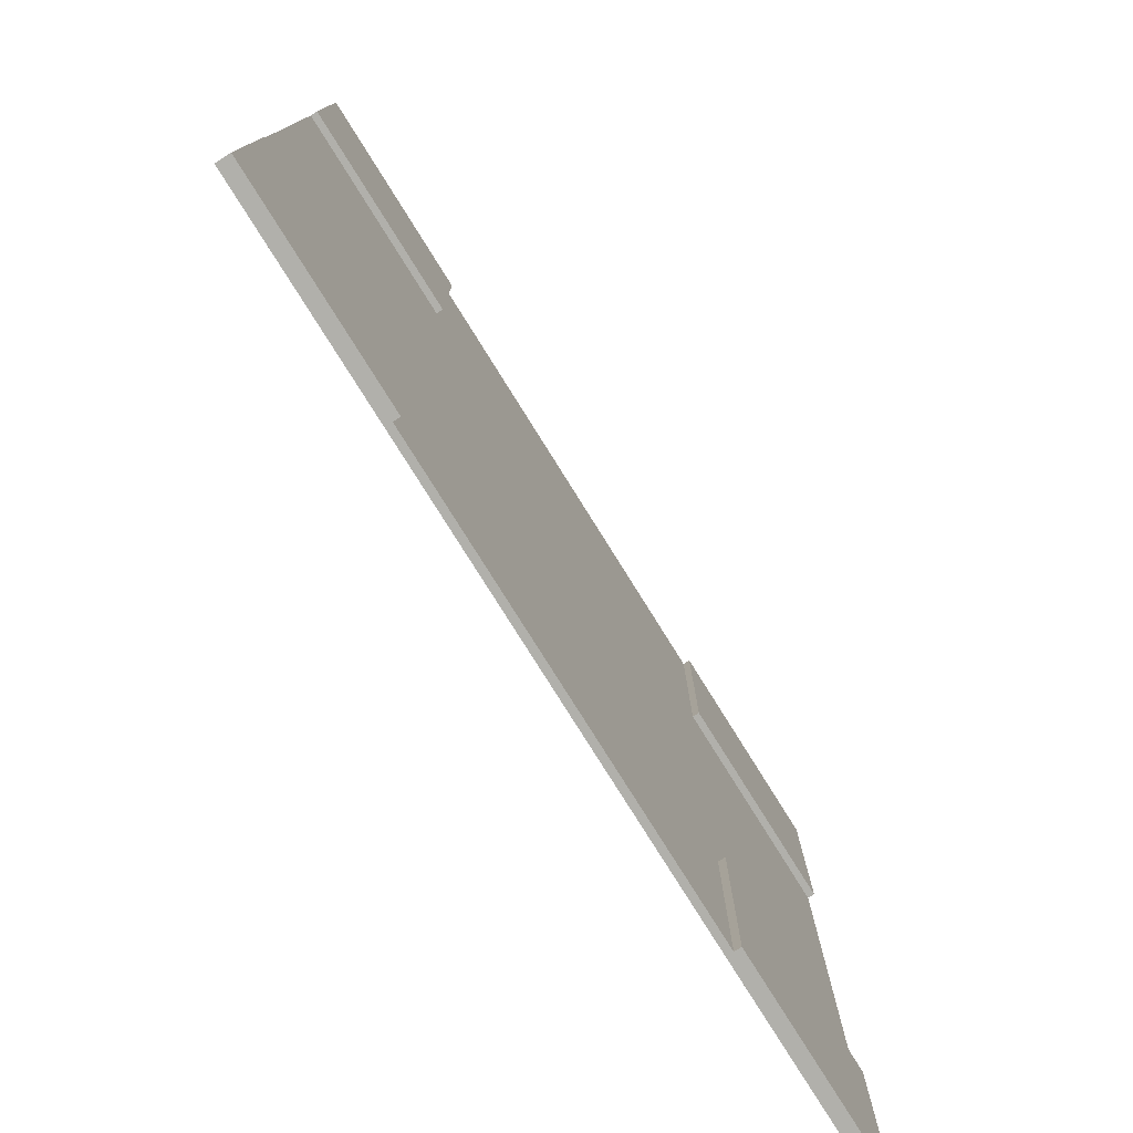
<metadata>
{"format":"obj","ext":"obj","renderer":"f3d","projection":"perspective","resolution":1024,"background":"white","views":[{"elev":-78.4,"azim":122.0,"up":"+Z"}]}
</metadata>
<code>
o GDS2_Floor4-1
v 6.4 0.031 -6.4
v 6.4 -0.069 3.3
v 6.4 -0.069 -6.4
v 6.4 0.031 -6.3
v 6.4 0.031 -5.7
v 6.4 0.031 -5.6
v 6.4 0.031 -5.1
v 6.4 0.031 -5
v 6.4 0.031 -4.5
v 6.4 0.031 -4.4
v 6.4 0.031 -3.9
v 6.4 0.031 -3.8
v 6.4 0.031 -3.3
v 6.4 0.031 3.3
v 6.4 -0.069 6.3
v 6.4 0.031 3.4
v 6.4 0.031 4
v 6.4 0.031 4.2
v 6.4 0.031 4.6
v 6.4 0.031 4.7
v 6.4 0.031 5.1
v 6.4 0.031 5.3
v 6.4 0.031 5.8
v 6.4 0.031 5.9
v 6.4 0.031 6.3
v 6.4 -0.069 6.4
v 6.4 0.031 6.4
v 6.4 0.131 -6.4
v 6.4 0.131 -6.3
v 6.4 0.131 -5.7
v 6.4 0.131 -5.6
v 6.4 0.131 -5.1
v 6.4 0.131 -5
v 6.4 0.131 -4.5
v 6.4 0.131 -4.4
v 6.4 0.131 -3.9
v 6.4 0.131 -3.8
v 6.4 0.131 -3.3
v 6.4 0.131 3.3
v 6.4 0.131 3.4
v 6.4 0.131 4
v 6.4 0.131 4.2
v 6.4 0.131 4.6
v 6.4 0.131 4.7
v 6.4 0.131 5.1
v 6.4 0.131 5.3
v 6.4 0.131 5.8
v 6.4 0.131 5.9
v 6.4 0.131 6.4
v -3.3 0.131 -6.4
v -3.3 0.031 -6.3
v -3.3 0.031 -6.4
v -3.3 0.131 -6.3
v -3.3 0.031 -5.7
v -3.3 0.131 -5.7
v -3.3 0.031 -5.6
v -3.3 0.131 -5.6
v -3.3 0.031 -5.1
v -3.3 0.131 -5.1
v -3.3 0.031 -5
v -3.3 0.131 -5
v -3.3 0.031 -4.5
v -3.3 0.131 -4.5
v -3.3 0.031 -4.4
v -3.3 0.131 -4.4
v -3.3 0.031 -3.9
v -3.3 0.131 -3.9
v -3.3 0.031 -3.8
v -3.3 0.131 -3.8
v -3.3 0.031 -3.3
v -3.3 0.131 -3.3
v -3.3 0.131 3.3
v -3.3 0.031 3.4
v -3.3 0.031 3.3
v -3.3 0.131 3.4
v -3.3 0.031 4
v -3.3 0.131 4
v -3.3 0.031 4.1
v -3.3 0.131 4.1
v -3.3 0.031 4.6
v -3.3 0.131 4.6
v -3.3 0.031 4.7
v -3.3 0.131 4.7
v -3.3 0.031 5.2
v -3.3 0.131 5.2
v -3.3 0.031 5.3
v -3.3 0.131 5.3
v -3.3 0.031 5.8
v -3.3 0.131 5.8
v -3.3 0.031 5.9
v -3.3 0.131 5.9
v -3.3 0.031 6.4
v -3.3 0.131 6.4
v 3.3 0.031 -6.4
v 3.3 0.031 -5.6
v 3.3 0.131 -6.4
v 3.3 0.031 -5.1
v 3.3 0.131 -5.6
v 3.3 0.031 -4.4
v 3.3 0.131 -5.1
v 3.3 0.031 -3.9
v 3.3 0.131 -4.4
v 3.3 0.031 -3.3
v 3.3 0.131 -3.9
v 3.3 0.131 -3.3
v 3.3 0.031 3.3
v 3.3 0.031 4.1
v 3.3 0.131 3.3
v 3.3 0.031 4.6
v 3.3 0.131 4.1
v 3.3 0.031 5.3
v 3.3 0.131 4.6
v 3.3 0.031 5.8
v 3.3 0.131 5.3
v 3.3 0.031 6.4
v 3.3 0.131 5.8
v 3.3 0.131 6.4
v -6.4 -0.069 -6.4
v -6.4 -0.069 6.4
v -6.4 0.031 -6.4
v -6.4 0.031 -5.6
v -6.4 0.031 -5.1
v -6.4 0.031 -4.4
v -6.4 0.031 -3.9
v -6.4 0.031 -3.3
v -6.4 0.031 3.3
v -6.4 0.031 4.1
v -6.4 0.031 4.6
v -6.4 0.031 5.3
v -6.4 0.031 5.8
v -6.4 0.031 6.4
v -6.4 0.131 -6.4
v -6.4 0.131 -5.6
v -6.4 0.131 -5.1
v -6.4 0.131 -4.4
v -6.4 0.131 -3.9
v -6.4 0.131 -3.3
v -6.4 0.131 3.3
v -6.4 0.131 4.1
v -6.4 0.131 4.6
v -6.4 0.131 5.3
v -6.4 0.131 5.8
v -6.4 0.131 6.4
v 3.3 0.031 -6.4
v 6.4 0.031 -6.4
v 6.4 -0.069 -6.4
v 6.4 0.131 -6.4
v 3.3 0.131 -6.4
v -3.3 0.031 -6.4
v -6.4 -0.069 -6.4
v -6.4 0.031 -6.4
v -3.3 0.131 -6.4
v -6.4 0.131 -6.4
v 3.3 0.031 3.3
v 6.4 0.131 3.3
v 6.4 0.031 3.3
v 3.3 0.131 3.3
v -6.4 0.031 3.3
v -3.3 0.131 3.3
v -3.3 0.031 3.3
v -6.4 0.131 3.3
v 6.4 0.031 -3.3
v 6.4 0.131 -3.3
v 6.1 0.031 -3.3
v 6.1 0.131 -3.3
v 6 0.031 -3.3
v 6 0.131 -3.3
v 4.7 0.031 -3.3
v 4.7 0.131 -3.3
v 3.3 0.031 -3.3
v 3.3 0.131 -3.3
v -3.3 0.031 -3.3
v -3.3 0.131 -3.3
v -3.6 0.031 -3.3
v -3.6 0.131 -3.3
v -3.7 0.031 -3.3
v -3.7 0.131 -3.3
v -5 0.031 -3.3
v -5 0.131 -3.3
v -6.4 0.031 -3.3
v -6.4 0.131 -3.3
v 6.4 -0.069 6.4
v 6.4 0.031 6.4
v 6.1 0.031 6.4
v 6.4 0.131 6.4
v 6.1 0.131 6.4
v 6 0.031 6.4
v 6 0.131 6.4
v 4.8 0.031 6.4
v 4.8 0.131 6.4
v 4.6 0.031 6.4
v 4.6 0.131 6.4
v 3.4 0.031 6.4
v 3.4 0.131 6.4
v 3.3 0.031 6.4
v 3.3 0.131 6.4
v -3.3 0.031 6.4
v -3.6 0.031 6.4
v -3.3 0.131 6.4
v -3.6 0.131 6.4
v -3.7 0.031 6.4
v -3.7 0.131 6.4
v -5 0.031 6.4
v -5 0.131 6.4
v -6.4 -0.069 6.4
v -6.4 0.031 6.4
v -6.4 0.131 6.4
v 6.4 -0.069 3.3
v -6.4 -0.069 -6.4
v 6.4 -0.069 -6.4
v 3.3 -0.069 3.3
v 6.4 -0.069 6.3
v 3.3 -0.069 6.3
v 6.4 -0.069 6.4
v -6.4 -0.069 6.4
v 3.3 0.031 -6.4
v -3.3 0.031 -6.4
v -3.3 0.031 -6.3
v -3.3 0.031 -5.7
v 3.3 0.031 -5.6
v -3.3 0.031 -5.6
v 3.3 0.031 -5.1
v -3.3 0.031 -5.1
v -3.3 0.031 -5
v -3.3 0.031 -4.5
v 3.3 0.031 -4.4
v -3.3 0.031 -4.4
v 3.3 0.031 -3.9
v -3.3 0.031 -3.9
v -3.3 0.031 -3.8
v 3.3 0.031 -3.3
v -3.3 0.031 -3.3
v 6.4 0.031 3.3
v -5 0.031 -3.3
v -6.4 0.031 -3.3
v -3.7 0.031 -3.3
v -3.6 0.031 -3.3
v 4.7 0.031 -3.3
v 6.1 0.031 -3.3
v 6 0.031 -3.3
v 6.4 0.031 -3.3
v 3.3 0.031 3.3
v -3.3 0.031 3.3
v -6.4 0.031 3.3
v -3.3 0.031 3.4
v -3.3 0.031 4
v 3.3 0.031 4.1
v -3.3 0.031 4.1
v 3.3 0.031 4.6
v -3.3 0.031 4.6
v -3.3 0.031 4.7
v -3.3 0.031 5.2
v 3.3 0.031 5.3
v -3.3 0.031 5.3
v 3.3 0.031 5.8
v -3.3 0.031 5.8
v -3.3 0.031 5.9
v 3.3 0.031 6.4
v -3.3 0.031 6.4
v 6.4 0.131 -6.4
v 3.3 0.131 -6.4
v 6.4 0.131 -6.3
v 6.1 0.131 -6.3
v 3.9 0.131 -6.3
v 3.4 0.131 -6.3
v -3.3 0.131 -6.4
v -6.4 0.131 -6.4
v -3.3 0.131 -6.3
v -3.6 0.131 -6.3
v -5.8 0.131 -6.3
v -6.3 0.131 -6.3
v 6 0.131 -6.2
v 5.1 0.131 -6.2
v 5 0.131 -6.2
v 4.1 0.131 -6.2
v -3.7 0.131 -6.2
v -4.6 0.131 -6.2
v -4.7 0.131 -6.2
v -5.6 0.131 -6.2
v 6 0.131 -5.8
v 5.1 0.131 -5.8
v -3.7 0.131 -5.8
v -4.6 0.131 -5.8
v 6.4 0.131 -5.7
v 6.1 0.131 -5.7
v 5 0.131 -5.7
v 4.1 0.131 -5.7
v 3.9 0.131 -5.7
v 3.4 0.131 -5.7
v -3.3 0.131 -5.7
v -3.6 0.131 -5.7
v -4.7 0.131 -5.7
v -5.6 0.131 -5.7
v -5.8 0.131 -5.7
v -6.3 0.131 -5.7
v 6.4 0.131 -5.6
v 5.3 0.131 -5.6
v 5.1 0.131 -5.6
v 3.8 0.131 -5.6
v 3.6 0.131 -5.6
v 3.3 0.131 -5.6
v -3.3 0.131 -5.6
v -4.4 0.131 -5.6
v -4.6 0.131 -5.6
v -5.9 0.131 -5.6
v -6.1 0.131 -5.6
v -6.4 0.131 -5.6
v 6.4 0.131 -5.1
v 5.3 0.131 -5.1
v 5.1 0.131 -5.1
v 3.8 0.131 -5.1
v 3.6 0.131 -5.1
v 3.3 0.131 -5.1
v -3.3 0.131 -5.1
v -4.4 0.131 -5.1
v -4.6 0.131 -5.1
v -5.9 0.131 -5.1
v -6.1 0.131 -5.1
v -6.4 0.131 -5.1
v 6.4 0.131 -5
v 5.7 0.131 -5
v 5.5 0.131 -5
v 4.3 0.131 -5
v -3.3 0.131 -5
v -4 0.131 -5
v -4.2 0.131 -5
v -5.4 0.131 -5
v 4.2 0.131 -4.9
v 3.4 0.131 -4.9
v -5.5 0.131 -4.9
v -6.3 0.131 -4.9
v 5.5 0.131 -4.6
v 4.3 0.131 -4.6
v -4.2 0.131 -4.6
v -5.4 0.131 -4.6
v 6.4 0.131 -4.5
v 5.7 0.131 -4.5
v 4.2 0.131 -4.5
v 3.4 0.131 -4.5
v -3.3 0.131 -4.5
v -4 0.131 -4.5
v -5.5 0.131 -4.5
v -6.3 0.131 -4.5
v 6.4 0.131 -4.4
v 5.4 0.131 -4.4
v 5.3 0.131 -4.4
v 4.2 0.131 -4.4
v 4.1 0.131 -4.4
v 3.3 0.131 -4.4
v -3.3 0.131 -4.4
v -4.3 0.131 -4.4
v -4.4 0.131 -4.4
v -5.5 0.131 -4.4
v -5.6 0.131 -4.4
v -6.4 0.131 -4.4
v 6.4 0.131 -3.9
v 5.4 0.131 -3.9
v 5.3 0.131 -3.9
v 4.2 0.131 -3.9
v 4.1 0.131 -3.9
v 3.3 0.131 -3.9
v -3.3 0.131 -3.9
v -4.3 0.131 -3.9
v -4.4 0.131 -3.9
v -5.5 0.131 -3.9
v -5.6 0.131 -3.9
v -6.4 0.131 -3.9
v 6.4 0.131 -3.8
v 6.1 0.131 -3.8
v 6 0.131 -3.8
v 4.7 0.131 -3.8
v 4.6 0.131 -3.8
v 3.4 0.131 -3.8
v -3.3 0.131 -3.8
v -3.6 0.131 -3.8
v -3.7 0.131 -3.8
v -5 0.131 -3.8
v -5.1 0.131 -3.8
v -6.3 0.131 -3.8
v 4.6 0.131 -3.4
v 3.4 0.131 -3.4
v -5.1 0.131 -3.4
v -6.3 0.131 -3.4
v 6.4 0.131 -3.3
v 6.1 0.131 -3.3
v 6 0.131 -3.3
v 4.7 0.131 -3.3
v 3.3 0.131 -3.3
v -3.3 0.131 -3.3
v -3.6 0.131 -3.3
v -3.7 0.131 -3.3
v -5 0.131 -3.3
v -6.4 0.131 -3.3
v 6.4 0.131 3.3
v 3.3 0.131 3.3
v 6.4 0.131 3.4
v 6.1 0.131 3.4
v 5 0.131 3.4
v 4.1 0.131 3.4
v -3.3 0.131 3.3
v -6.4 0.131 3.3
v -3.3 0.131 3.4
v -3.6 0.131 3.4
v -5.8 0.131 3.4
v -6.3 0.131 3.4
v 6 0.131 3.5
v 5.1 0.131 3.5
v 3.9 0.131 3.5
v 3.4 0.131 3.5
v -3.7 0.131 3.5
v -4.6 0.131 3.5
v -4.7 0.131 3.5
v -5.6 0.131 3.5
v -3.7 0.131 3.9
v -4.6 0.131 3.9
v 6.4 0.131 4
v 6.1 0.131 4
v 6 0.131 4
v 5.1 0.131 4
v 5 0.131 4
v 4.1 0.131 4
v 3.9 0.131 4
v 3.4 0.131 4
v -3.3 0.131 4
v -3.6 0.131 4
v -4.7 0.131 4
v -5.6 0.131 4
v -5.8 0.131 4
v -6.3 0.131 4
v 5.2 0.131 4.1
v 3.8 0.131 4.1
v 3.6 0.131 4.1
v 3.3 0.131 4.1
v -3.3 0.131 4.1
v -4.4 0.131 4.1
v -4.6 0.131 4.1
v -5.9 0.131 4.1
v -6.1 0.131 4.1
v -6.4 0.131 4.1
v 6.4 0.131 4.2
v 5.3 0.131 4.2
v 6.4 0.131 4.6
v 5.3 0.131 4.6
v 5.2 0.131 4.6
v 3.8 0.131 4.6
v 3.6 0.131 4.6
v 3.3 0.131 4.6
v -3.3 0.131 4.6
v -4.4 0.131 4.6
v -4.6 0.131 4.6
v -5.9 0.131 4.6
v -6.1 0.131 4.6
v -6.4 0.131 4.6
v 6.4 0.131 4.7
v 5.7 0.131 4.7
v 5.5 0.131 4.7
v 4.3 0.131 4.7
v -3.3 0.131 4.7
v -4 0.131 4.7
v -4.2 0.131 4.7
v -5.4 0.131 4.7
v 4.2 0.131 4.8
v 3.4 0.131 4.8
v -5.5 0.131 4.8
v -6.3 0.131 4.8
v 6.4 0.131 5.1
v 5.7 0.131 5.1
v -4.2 0.131 5.1
v -5.4 0.131 5.1
v 5.5 0.131 5.2
v 4.3 0.131 5.2
v 4.2 0.131 5.2
v 3.4 0.131 5.2
v -3.3 0.131 5.2
v -4 0.131 5.2
v -5.5 0.131 5.2
v -6.3 0.131 5.2
v 6.4 0.131 5.3
v 5.4 0.131 5.3
v 5.3 0.131 5.3
v 4.2 0.131 5.3
v 4 0.131 5.3
v 3.3 0.131 5.3
v -3.3 0.131 5.3
v -4.3 0.131 5.3
v -4.4 0.131 5.3
v -5.5 0.131 5.3
v -5.6 0.131 5.3
v -6.4 0.131 5.3
v 5.3 0.131 5.7
v 4.2 0.131 5.7
v 6.4 0.131 5.8
v 5.4 0.131 5.8
v 4 0.131 5.8
v 3.3 0.131 5.8
v -3.3 0.131 5.8
v -4.3 0.131 5.8
v -4.4 0.131 5.8
v -5.5 0.131 5.8
v -5.6 0.131 5.8
v -6.4 0.131 5.8
v 6.4 0.131 5.9
v 6.1 0.131 5.9
v 6 0.131 5.9
v 4.8 0.131 5.9
v 4.6 0.131 5.9
v 3.4 0.131 5.9
v -3.3 0.131 5.9
v -3.6 0.131 5.9
v -3.7 0.131 5.9
v -5 0.131 5.9
v -5.1 0.131 5.9
v -6.3 0.131 5.9
v -5.1 0.131 6.3
v -6.3 0.131 6.3
v 6.4 0.131 6.4
v 6.1 0.131 6.4
v 6 0.131 6.4
v 4.8 0.131 6.4
v 4.6 0.131 6.4
v 3.4 0.131 6.4
v 3.3 0.131 6.4
v -3.3 0.131 6.4
v -3.6 0.131 6.4
v -3.7 0.131 6.4
v -5 0.131 6.4
v -6.4 0.131 6.4
f 1 2 3
f 4 2 1
f 5 2 4
f 6 2 5
f 7 2 6
f 8 2 7
f 9 2 8
f 10 2 9
f 11 2 10
f 12 2 11
f 13 2 12
f 14 15 2
f 14 2 13
f 16 15 14
f 17 15 16
f 18 15 17
f 19 15 18
f 20 15 19
f 21 15 20
f 22 15 21
f 23 15 22
f 24 15 23
f 25 26 15
f 25 15 24
f 27 26 25
f 28 4 1
f 29 5 4
f 29 4 28
f 30 6 5
f 30 5 29
f 31 7 6
f 31 6 30
f 32 8 7
f 32 7 31
f 33 9 8
f 33 8 32
f 34 10 9
f 34 9 33
f 35 11 10
f 35 10 34
f 36 12 11
f 36 11 35
f 37 13 12
f 37 12 36
f 38 13 37
f 39 16 14
f 40 17 16
f 40 16 39
f 41 18 17
f 41 17 40
f 42 19 18
f 42 18 41
f 43 20 19
f 43 19 42
f 44 21 20
f 44 20 43
f 45 22 21
f 45 21 44
f 46 23 22
f 46 22 45
f 47 24 23
f 47 23 46
f 48 27 25
f 48 24 47
f 48 25 24
f 49 27 48
f 50 51 52
f 53 54 51
f 53 51 50
f 55 56 54
f 55 54 53
f 57 58 56
f 57 56 55
f 59 60 58
f 59 58 57
f 61 62 60
f 61 60 59
f 63 64 62
f 63 62 61
f 65 66 64
f 65 64 63
f 67 68 66
f 67 66 65
f 69 70 68
f 69 68 67
f 71 70 69
f 72 73 74
f 75 76 73
f 75 73 72
f 77 78 76
f 77 76 75
f 79 80 78
f 79 78 77
f 81 82 80
f 81 80 79
f 83 84 82
f 83 82 81
f 85 86 84
f 85 84 83
f 87 88 86
f 87 86 85
f 89 90 88
f 89 88 87
f 91 92 90
f 91 90 89
f 93 92 91
f 94 95 96
f 95 97 98
f 96 95 98
f 97 99 100
f 98 97 100
f 99 101 102
f 100 99 102
f 101 103 104
f 102 101 104
f 104 103 105
f 106 107 108
f 107 109 110
f 108 107 110
f 109 111 112
f 110 109 112
f 111 113 114
f 112 111 114
f 113 115 116
f 114 113 116
f 116 115 117
f 118 119 120
f 120 119 121
f 121 119 122
f 122 119 123
f 123 119 124
f 124 119 125
f 125 119 126
f 126 119 127
f 127 119 128
f 128 119 129
f 129 119 130
f 130 119 131
f 120 121 132
f 121 122 133
f 132 121 133
f 122 123 134
f 133 122 134
f 123 124 135
f 134 123 135
f 124 125 136
f 135 124 136
f 136 125 137
f 126 127 138
f 127 128 139
f 138 127 139
f 128 129 140
f 139 128 140
f 129 130 141
f 140 129 141
f 130 131 142
f 141 130 142
f 142 131 143
f 144 145 146
f 144 147 145
f 148 147 144
f 149 144 146
f 150 149 146
f 151 152 149
f 151 149 150
f 153 152 151
f 154 155 156
f 157 155 154
f 158 159 160
f 161 159 158
f 162 163 164
f 164 163 165
f 164 165 166
f 166 165 167
f 166 167 168
f 168 167 169
f 168 169 170
f 170 169 171
f 172 173 174
f 174 173 175
f 174 175 176
f 176 175 177
f 176 177 178
f 178 177 179
f 178 179 180
f 180 179 181
f 182 183 184
f 183 185 184
f 184 185 186
f 182 184 187
f 184 186 187
f 187 186 188
f 182 187 189
f 187 188 189
f 189 188 190
f 182 189 191
f 189 190 191
f 191 190 192
f 182 191 193
f 191 192 193
f 193 192 194
f 182 193 195
f 193 194 195
f 195 194 196
f 182 195 197
f 182 197 198
f 197 199 198
f 198 199 200
f 182 198 201
f 198 200 201
f 201 200 202
f 182 201 203
f 201 202 203
f 203 202 204
f 182 203 205
f 203 204 206
f 205 203 206
f 206 204 207
f 208 209 210
f 211 209 208
f 212 211 208
f 213 209 211
f 213 211 212
f 214 213 212
f 215 209 213
f 215 213 214
f 216 217 218
f 216 218 219
f 216 219 220
f 220 219 221
f 220 221 222
f 222 221 223
f 222 223 224
f 222 224 225
f 222 225 226
f 226 225 227
f 226 227 228
f 228 227 229
f 228 229 230
f 228 230 231
f 231 230 232
f 231 232 233
f 234 235 233
f 236 234 233
f 237 236 233
f 232 237 233
f 238 231 233
f 239 240 233
f 240 238 233
f 241 239 233
f 233 235 242
f 242 235 243
f 243 235 244
f 242 243 245
f 242 245 246
f 242 246 247
f 247 246 248
f 247 248 249
f 249 248 250
f 249 250 251
f 249 251 252
f 249 252 253
f 253 252 254
f 253 254 255
f 255 254 256
f 255 256 257
f 255 257 258
f 258 257 259
f 260 261 262
f 262 261 263
f 263 261 264
f 264 261 265
f 266 267 268
f 268 267 269
f 269 267 270
f 270 267 271
f 263 264 272
f 272 264 273
f 273 264 274
f 274 264 275
f 269 270 276
f 276 270 277
f 277 270 278
f 278 270 279
f 263 272 280
f 272 273 280
f 273 274 281
f 280 273 281
f 269 276 282
f 276 277 282
f 277 278 283
f 282 277 283
f 262 263 284
f 263 280 285
f 284 263 285
f 280 281 285
f 274 275 286
f 285 281 286
f 281 274 286
f 275 264 287
f 286 275 287
f 264 265 288
f 287 264 288
f 265 261 289
f 288 265 289
f 268 269 290
f 269 282 291
f 290 269 291
f 282 283 291
f 283 278 292
f 291 283 292
f 278 279 292
f 279 270 293
f 292 279 293
f 270 271 294
f 293 270 294
f 271 267 295
f 294 271 295
f 287 288 296
f 286 287 296
f 285 286 296
f 288 289 296
f 284 285 296
f 296 289 297
f 297 289 298
f 298 289 299
f 299 289 300
f 289 261 301
f 300 289 301
f 290 291 302
f 293 294 302
f 294 295 302
f 292 293 302
f 291 292 302
f 302 295 303
f 303 295 304
f 304 295 305
f 305 295 306
f 295 267 307
f 306 295 307
f 296 297 308
f 297 298 309
f 308 297 309
f 298 299 310
f 309 298 310
f 299 300 311
f 310 299 311
f 300 301 312
f 311 300 312
f 312 301 313
f 302 303 314
f 303 304 315
f 314 303 315
f 304 305 316
f 315 304 316
f 305 306 317
f 316 305 317
f 306 307 318
f 317 306 318
f 318 307 319
f 310 311 320
f 308 309 320
f 309 310 320
f 312 313 320
f 311 312 320
f 320 313 321
f 321 313 322
f 322 313 323
f 315 316 324
f 318 319 324
f 317 318 324
f 316 317 324
f 314 315 324
f 324 319 325
f 325 319 326
f 326 319 327
f 323 313 328
f 328 313 329
f 327 319 330
f 330 319 331
f 322 323 332
f 321 322 332
f 323 328 333
f 332 323 333
f 325 326 334
f 326 327 334
f 327 330 335
f 334 327 335
f 320 321 336
f 332 333 337
f 336 321 337
f 321 332 337
f 333 328 338
f 337 333 338
f 328 329 338
f 329 313 339
f 338 329 339
f 324 325 340
f 334 335 341
f 340 325 341
f 325 334 341
f 330 331 342
f 341 335 342
f 335 330 342
f 331 319 343
f 342 331 343
f 337 338 344
f 338 339 344
f 336 337 344
f 344 339 345
f 345 339 346
f 346 339 347
f 347 339 348
f 339 313 349
f 348 339 349
f 341 342 350
f 340 341 350
f 342 343 350
f 350 343 351
f 351 343 352
f 352 343 353
f 353 343 354
f 343 319 355
f 354 343 355
f 344 345 356
f 345 346 357
f 356 345 357
f 346 347 358
f 357 346 358
f 347 348 359
f 358 347 359
f 348 349 360
f 359 348 360
f 360 349 361
f 350 351 362
f 351 352 363
f 362 351 363
f 352 353 364
f 363 352 364
f 353 354 365
f 364 353 365
f 354 355 366
f 365 354 366
f 366 355 367
f 358 359 368
f 356 357 368
f 357 358 368
f 360 361 368
f 359 360 368
f 368 361 369
f 369 361 370
f 370 361 371
f 371 361 372
f 372 361 373
f 363 364 374
f 366 367 374
f 365 366 374
f 364 365 374
f 362 363 374
f 374 367 375
f 375 367 376
f 376 367 377
f 377 367 378
f 378 367 379
f 372 373 380
f 371 372 380
f 373 361 381
f 380 373 381
f 378 379 382
f 377 378 382
f 379 367 383
f 382 379 383
f 368 369 384
f 369 370 385
f 384 369 385
f 370 371 386
f 385 370 386
f 371 380 387
f 386 371 387
f 380 381 387
f 381 361 388
f 387 381 388
f 374 375 389
f 375 376 390
f 389 375 390
f 376 377 391
f 390 376 391
f 377 382 392
f 391 377 392
f 382 383 392
f 383 367 393
f 392 383 393
f 394 395 396
f 396 395 397
f 397 395 398
f 398 395 399
f 400 401 402
f 402 401 403
f 403 401 404
f 404 401 405
f 397 398 406
f 406 398 407
f 399 395 408
f 408 395 409
f 403 404 410
f 410 404 411
f 411 404 412
f 412 404 413
f 403 410 414
f 410 411 414
f 411 412 415
f 414 411 415
f 396 397 416
f 397 406 417
f 416 397 417
f 406 407 418
f 417 406 418
f 407 398 419
f 418 407 419
f 398 399 420
f 419 398 420
f 399 408 421
f 420 399 421
f 408 409 422
f 421 408 422
f 409 395 423
f 422 409 423
f 402 403 424
f 403 414 425
f 424 403 425
f 414 415 425
f 415 412 426
f 425 415 426
f 412 413 426
f 413 404 427
f 426 413 427
f 404 405 428
f 427 404 428
f 405 401 429
f 428 405 429
f 417 418 430
f 418 419 430
f 421 422 430
f 416 417 430
f 422 423 430
f 419 420 430
f 420 421 430
f 430 423 431
f 431 423 432
f 423 395 433
f 432 423 433
f 424 425 434
f 427 428 434
f 428 429 434
f 426 427 434
f 425 426 434
f 434 429 435
f 435 429 436
f 436 429 437
f 437 429 438
f 429 401 439
f 438 429 439
f 416 430 440
f 440 430 441
f 440 441 442
f 441 430 443
f 442 441 443
f 430 431 444
f 443 430 444
f 431 432 445
f 444 431 445
f 432 433 446
f 445 432 446
f 446 433 447
f 434 435 448
f 435 436 449
f 448 435 449
f 436 437 450
f 449 436 450
f 437 438 451
f 450 437 451
f 438 439 452
f 451 438 452
f 452 439 453
f 444 445 454
f 442 443 454
f 443 444 454
f 446 447 454
f 445 446 454
f 454 447 455
f 455 447 456
f 456 447 457
f 449 450 458
f 452 453 458
f 451 452 458
f 448 449 458
f 450 451 458
f 458 453 459
f 459 453 460
f 460 453 461
f 457 447 462
f 462 447 463
f 461 453 464
f 464 453 465
f 454 455 466
f 455 456 467
f 466 455 467
f 459 460 468
f 460 461 468
f 461 464 469
f 468 461 469
f 456 457 470
f 467 456 470
f 466 467 470
f 457 462 471
f 470 457 471
f 462 463 472
f 471 462 472
f 463 447 473
f 472 463 473
f 458 459 474
f 468 469 475
f 474 459 475
f 459 468 475
f 469 464 476
f 475 469 476
f 464 465 476
f 465 453 477
f 476 465 477
f 471 472 478
f 472 473 478
f 466 470 478
f 470 471 478
f 478 473 479
f 479 473 480
f 480 473 481
f 481 473 482
f 473 447 483
f 482 473 483
f 474 475 484
f 475 476 484
f 476 477 484
f 484 477 485
f 485 477 486
f 486 477 487
f 487 477 488
f 477 453 489
f 488 477 489
f 480 481 490
f 479 480 490
f 481 482 491
f 490 481 491
f 478 479 492
f 479 490 493
f 492 479 493
f 490 491 493
f 482 483 494
f 493 491 494
f 491 482 494
f 494 483 495
f 484 485 496
f 485 486 497
f 496 485 497
f 486 487 498
f 497 486 498
f 487 488 499
f 498 487 499
f 488 489 500
f 499 488 500
f 500 489 501
f 492 493 502
f 494 495 502
f 493 494 502
f 502 495 503
f 503 495 504
f 504 495 505
f 505 495 506
f 506 495 507
f 497 498 508
f 498 499 508
f 496 497 508
f 500 501 508
f 499 500 508
f 508 501 509
f 509 501 510
f 510 501 511
f 511 501 512
f 512 501 513
f 511 512 514
f 512 513 514
f 513 501 515
f 514 513 515
f 502 503 516
f 503 504 517
f 516 503 517
f 504 505 518
f 517 504 518
f 505 506 519
f 518 505 519
f 506 507 520
f 519 506 520
f 507 495 521
f 520 507 521
f 521 495 522
f 508 509 523
f 509 510 524
f 523 509 524
f 510 511 525
f 524 510 525
f 511 514 526
f 525 511 526
f 514 515 526
f 515 501 527
f 526 515 527

</code>
